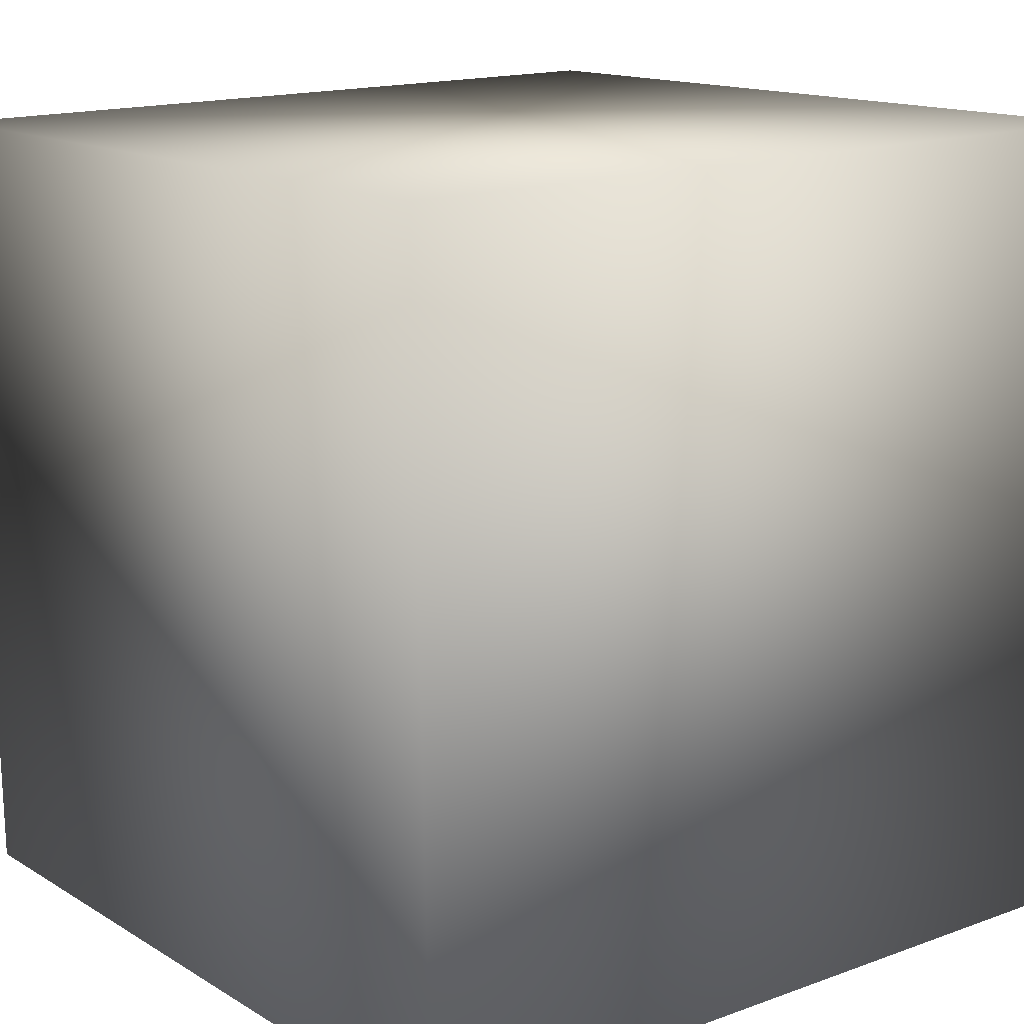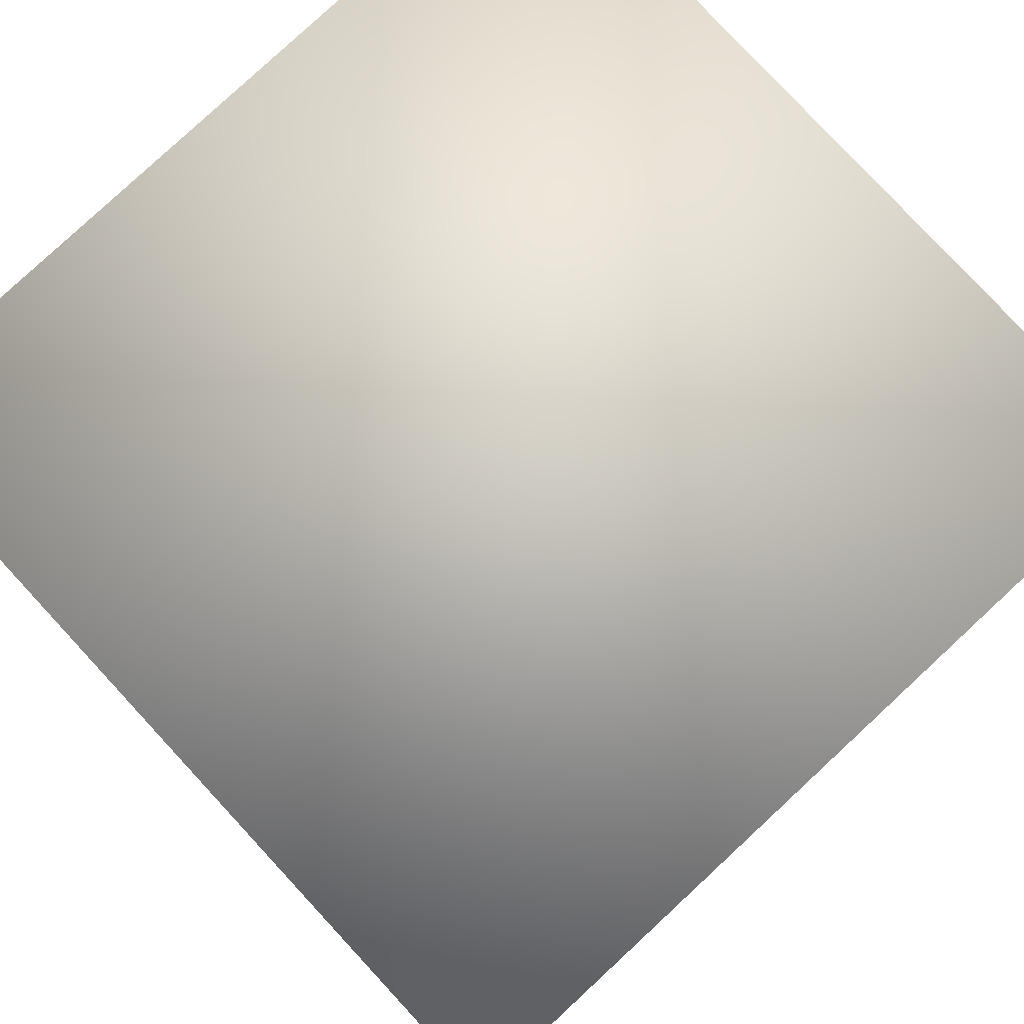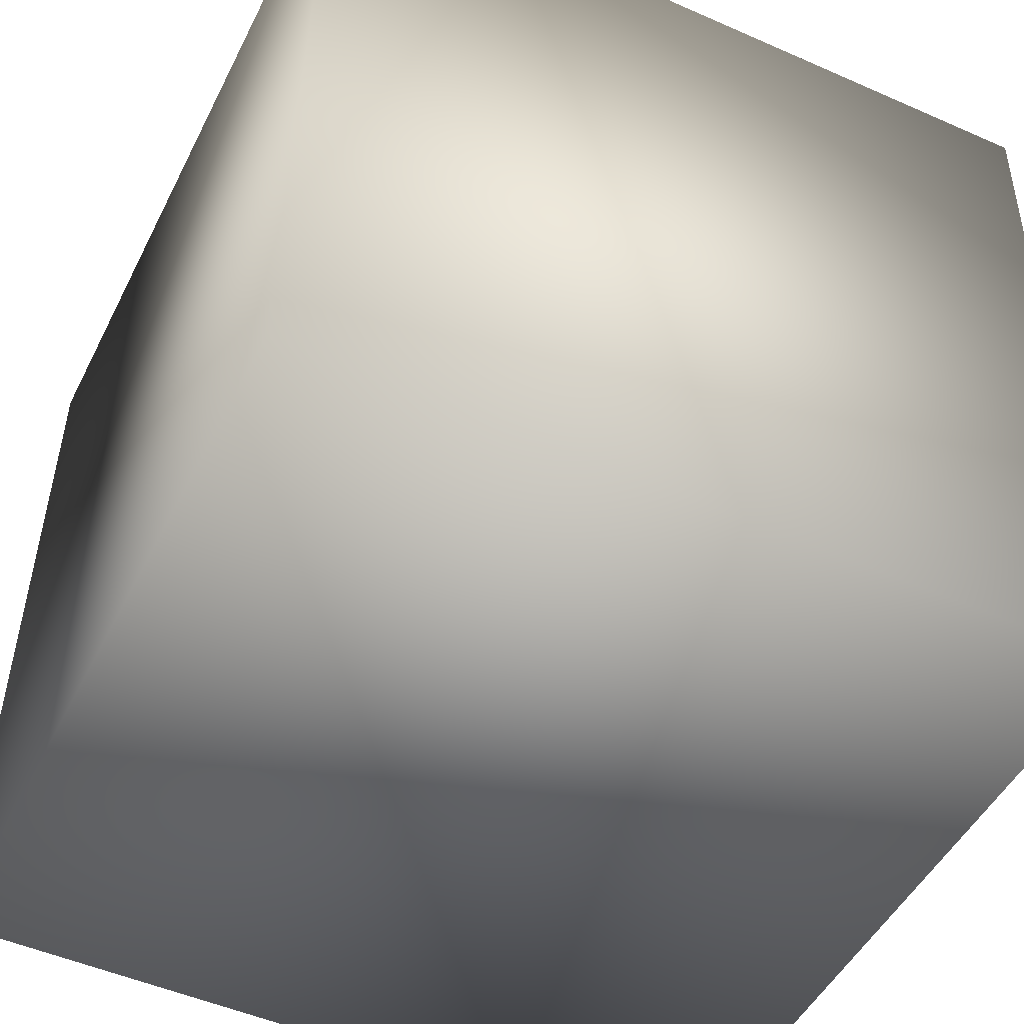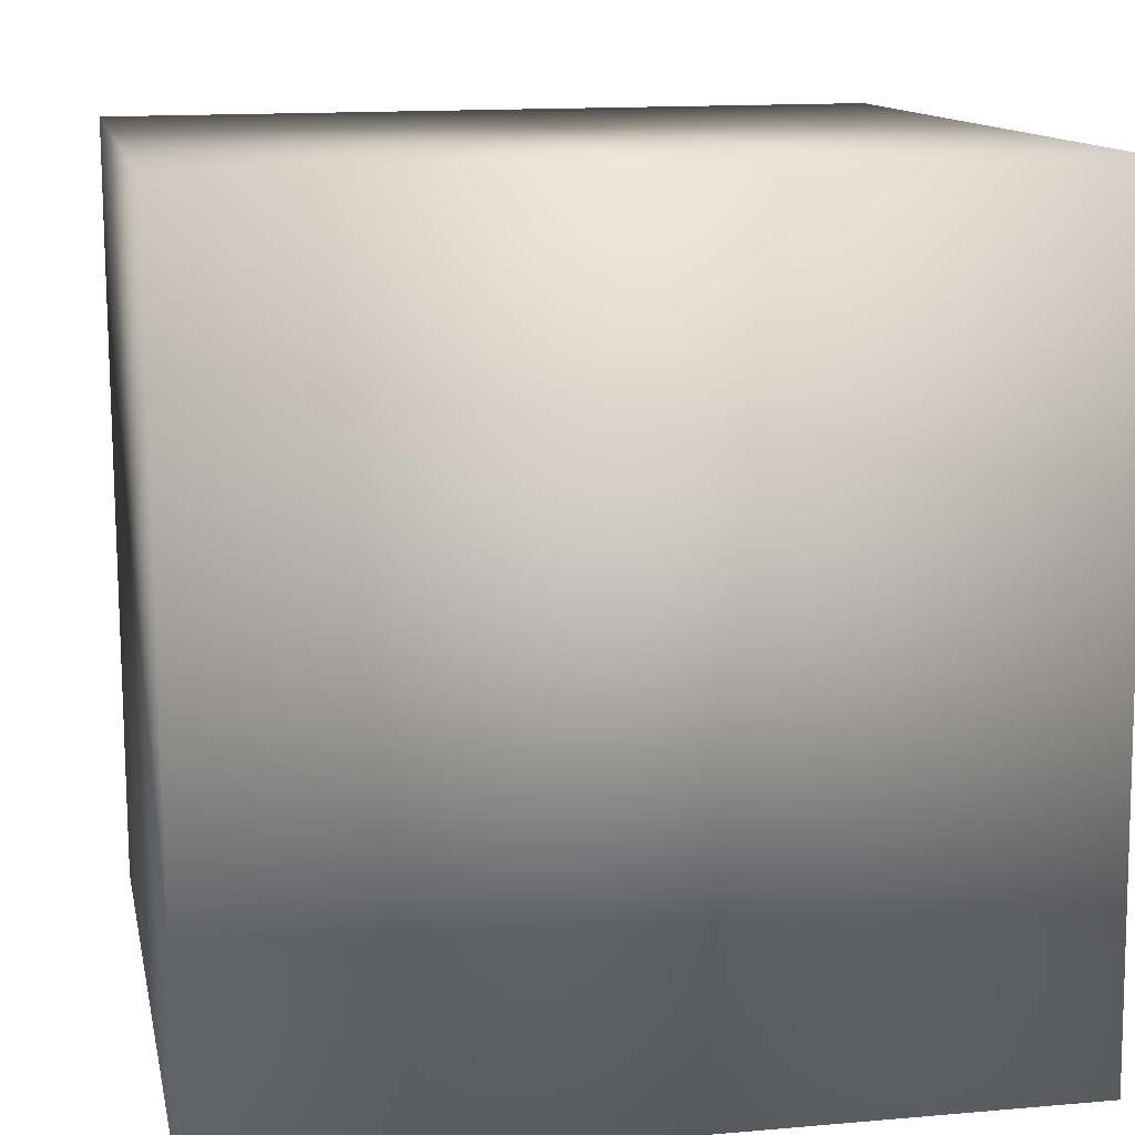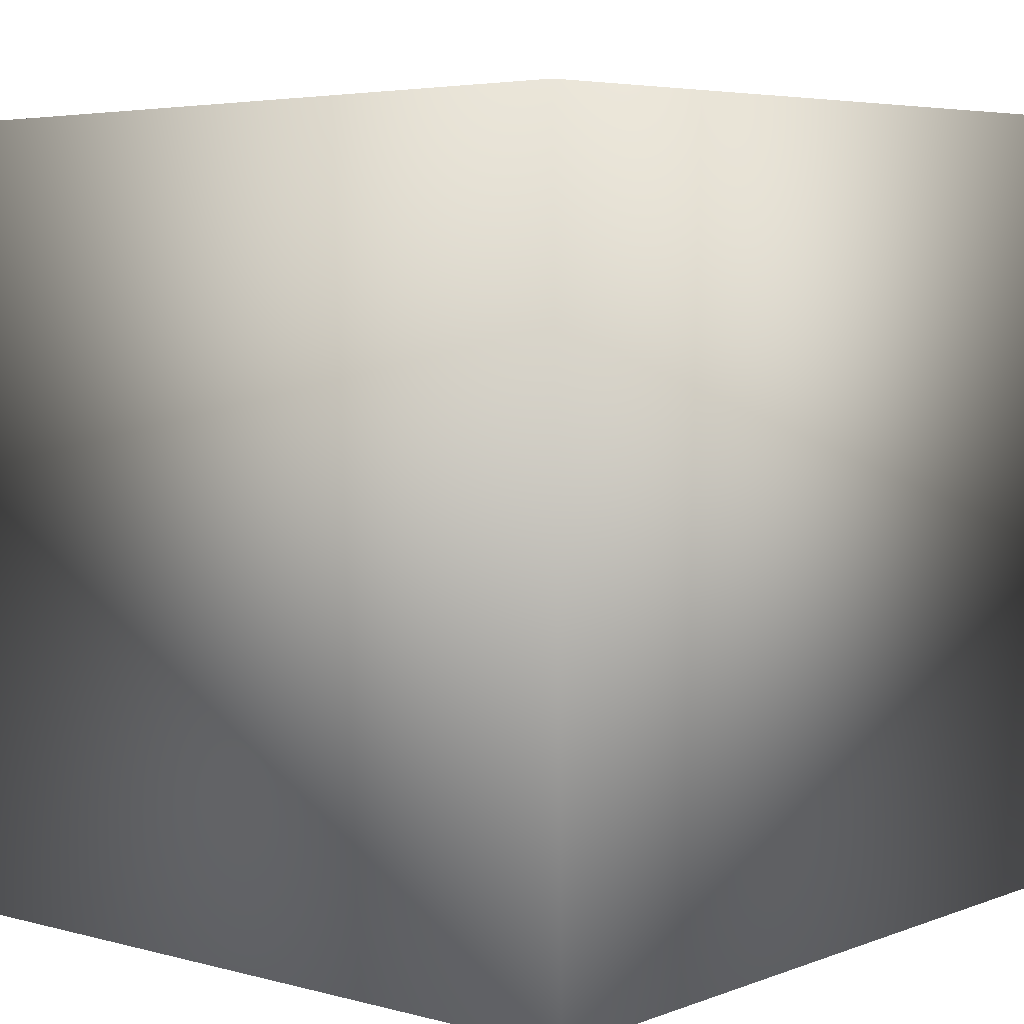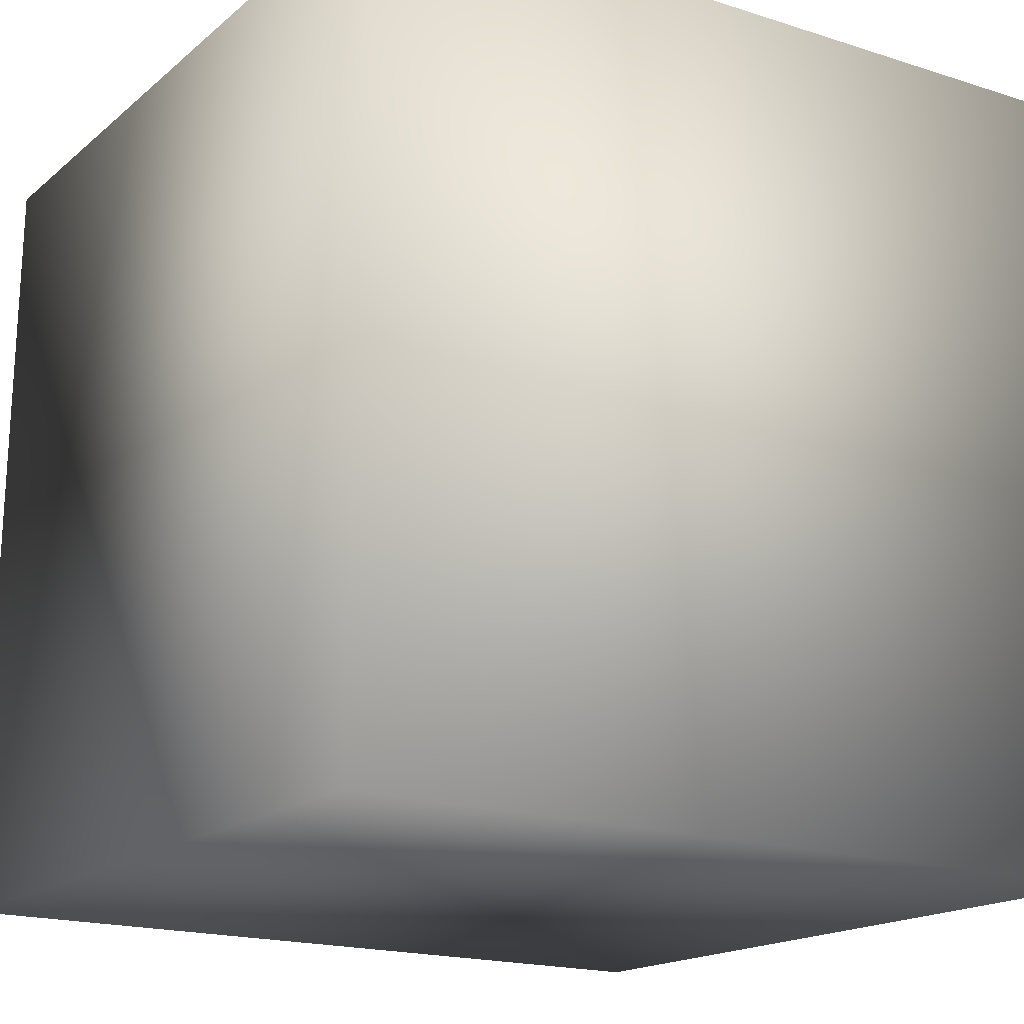
<metadata>
{"format":"obj","ext":"obj","renderer":"f3d","projection":"perspective","resolution":1024,"background":"white","views":[{"elev":15.4,"azim":142.8,"up":"+Y"},{"elev":79.5,"azim":47.0,"up":"+Z"},{"elev":-47.9,"azim":-115.6,"up":"+Y"},{"elev":13.2,"azim":169.1,"up":"+Y"},{"elev":4.1,"azim":41.4,"up":"+Y"},{"elev":-18.0,"azim":-31.7,"up":"+Y"}]}
</metadata>
<code>
o Cube
v 0.9948 -0.9831 -1.022
v 0.9991 -1.022 0.978
v -1.001 -1.016 0.9823
v -1.005 -0.9771 -1.017
v 1.001 1.016 -0.9823
v 1.005 0.9771 1.017
v -0.9948 0.9831 1.022
v -0.9991 1.022 -0.978
f 2 4 1
f 8 6 5
f 5 2 1
f 6 3 2
f 3 8 4
f 1 8 5
f 2 3 4
f 8 7 6
f 5 6 2
f 6 7 3
f 3 7 8
f 1 4 8

</code>
